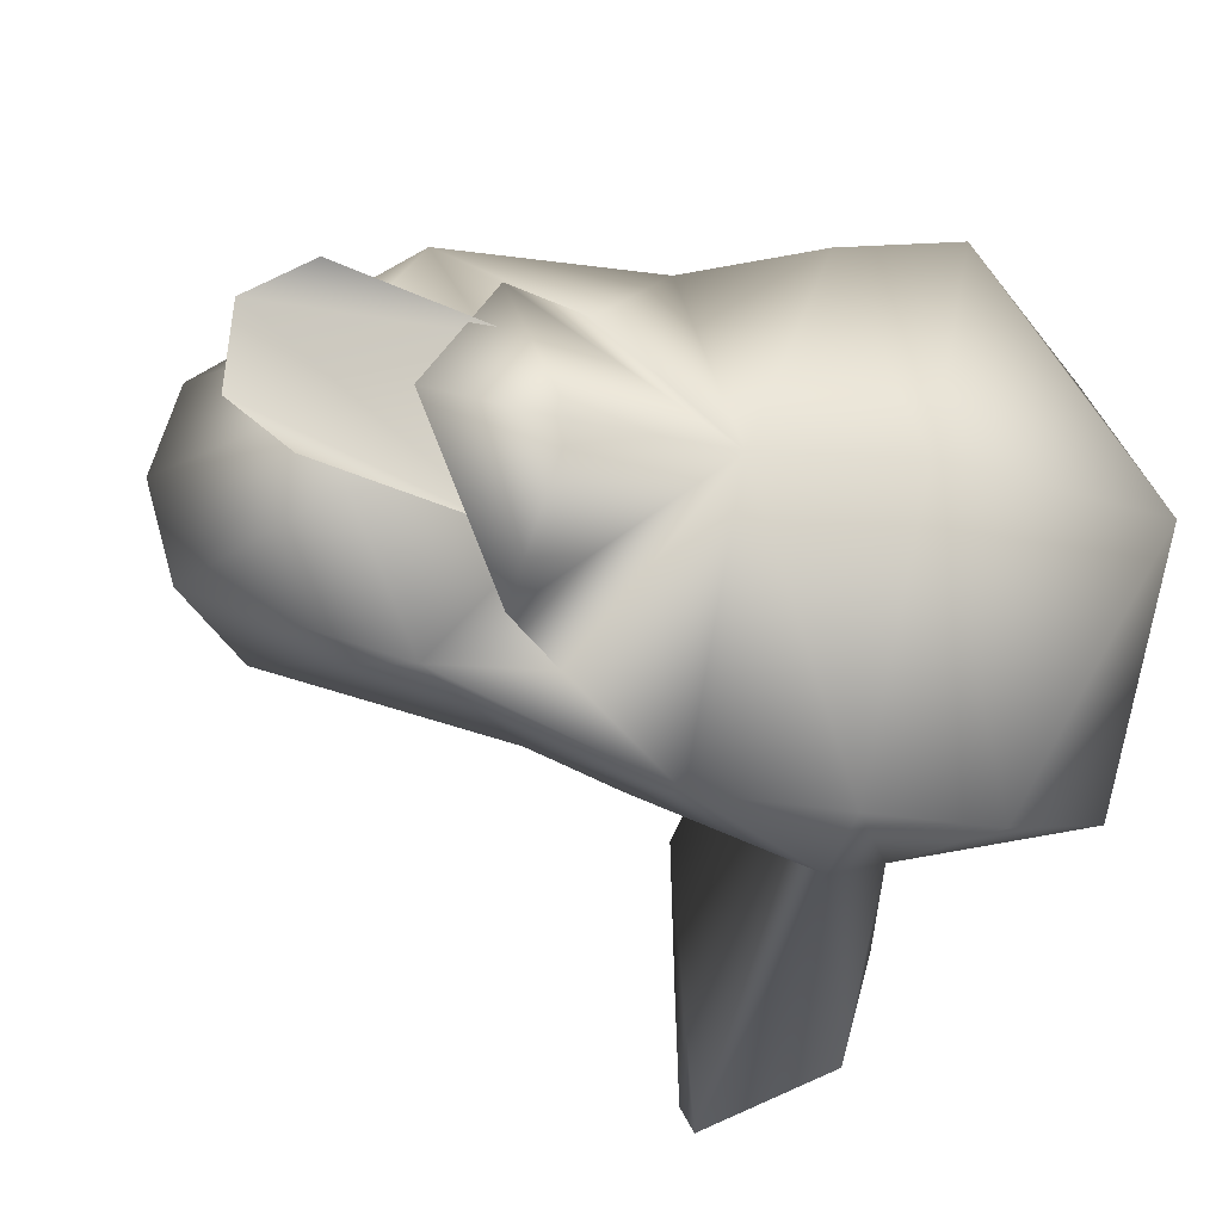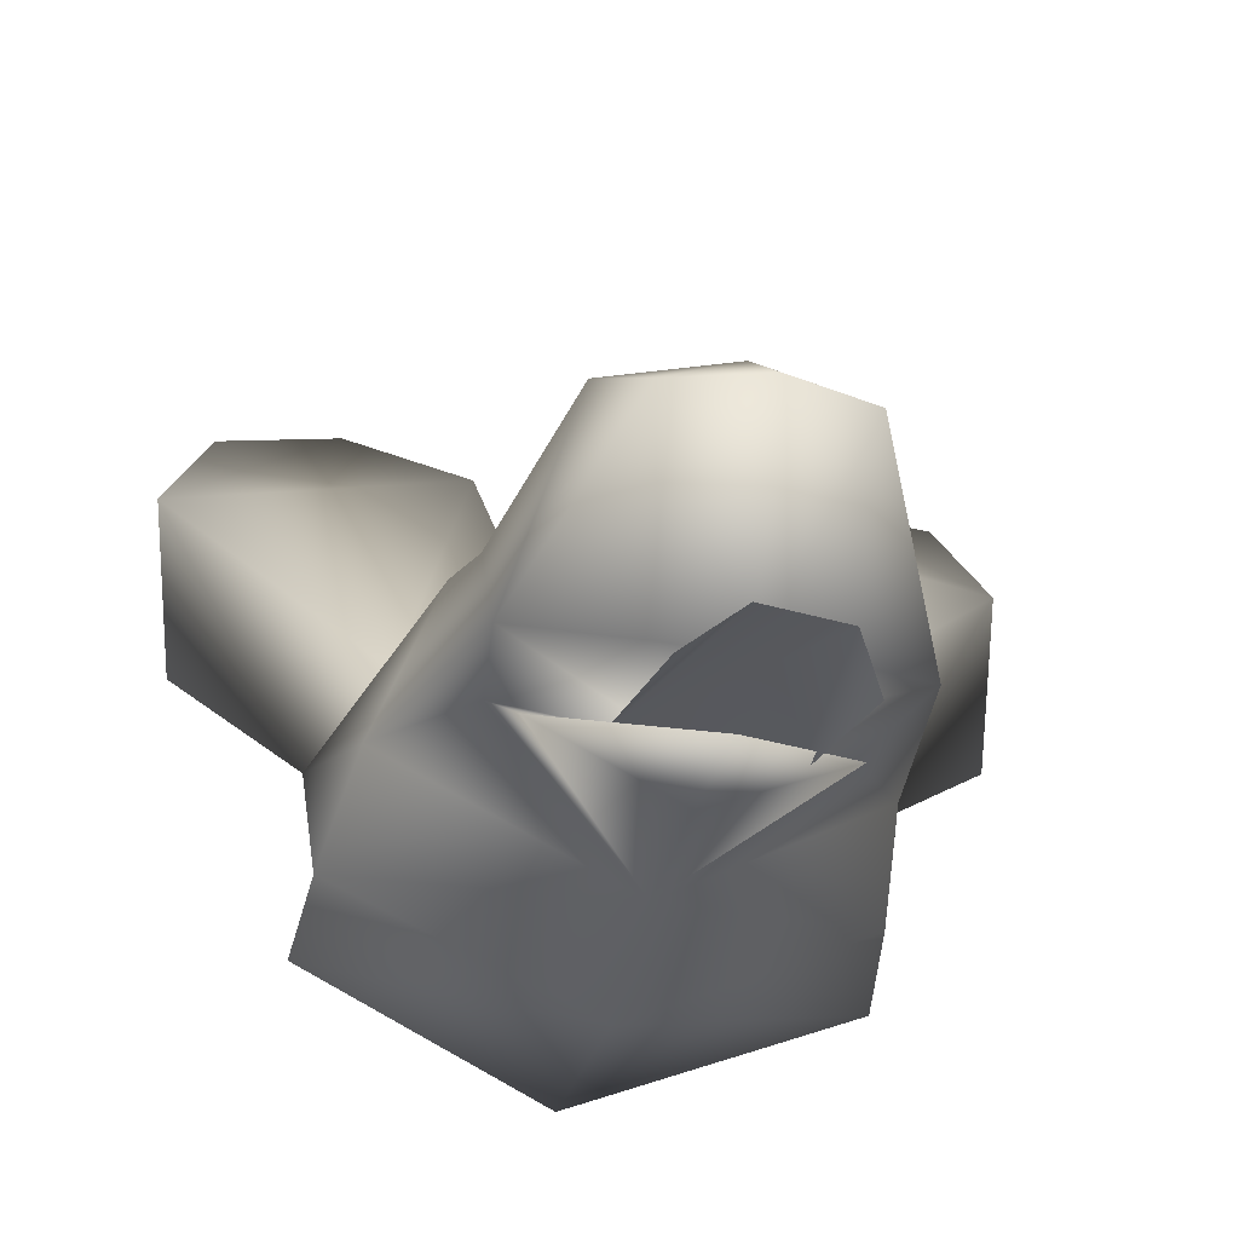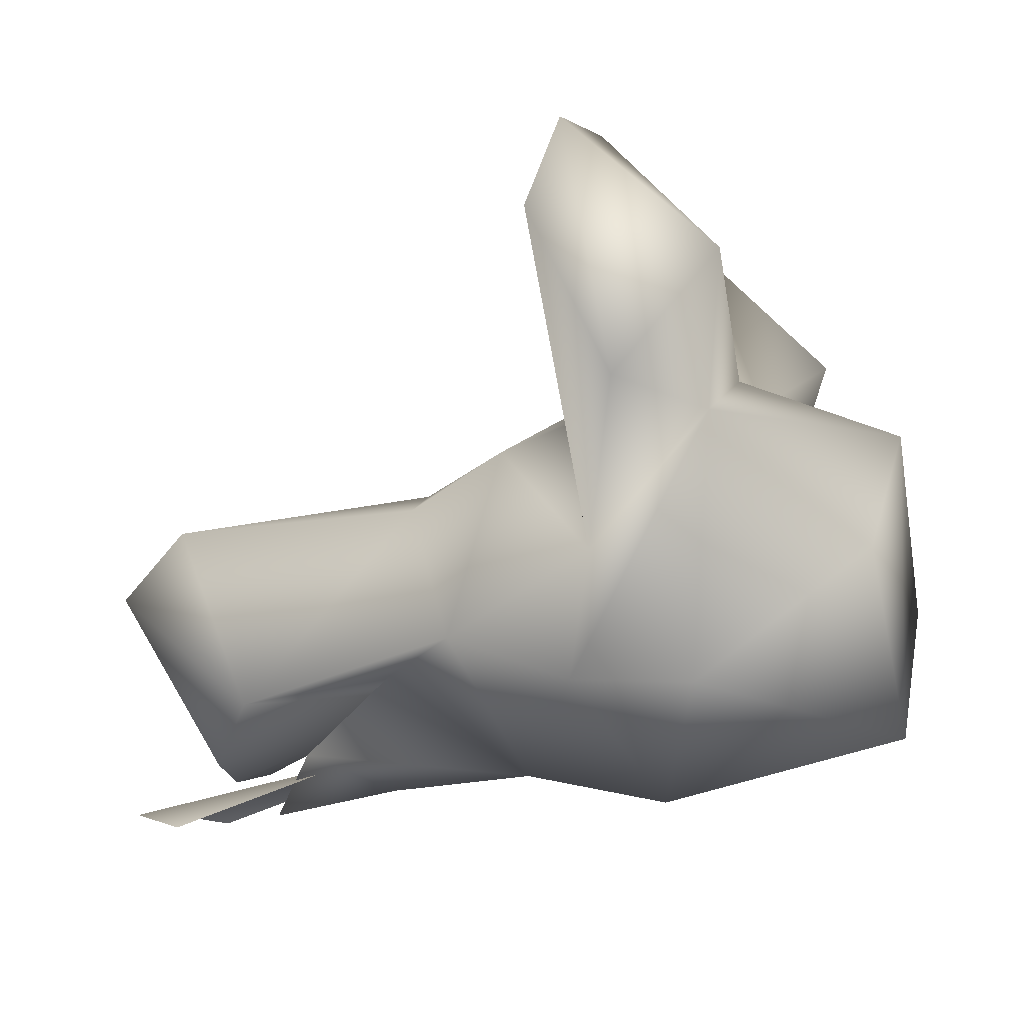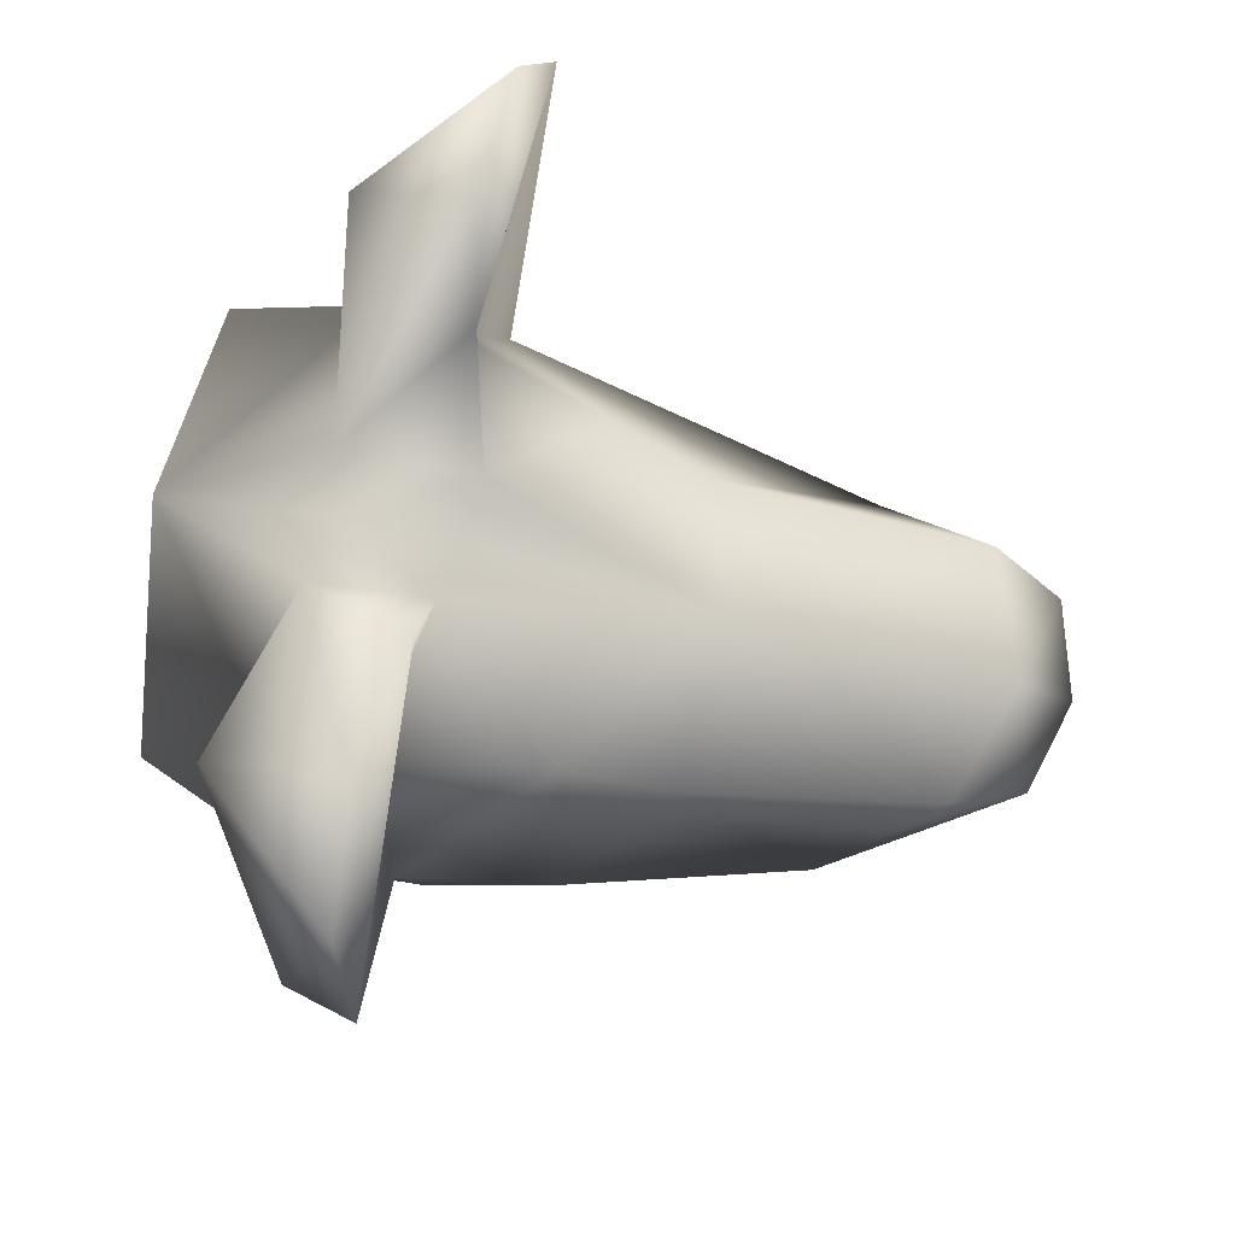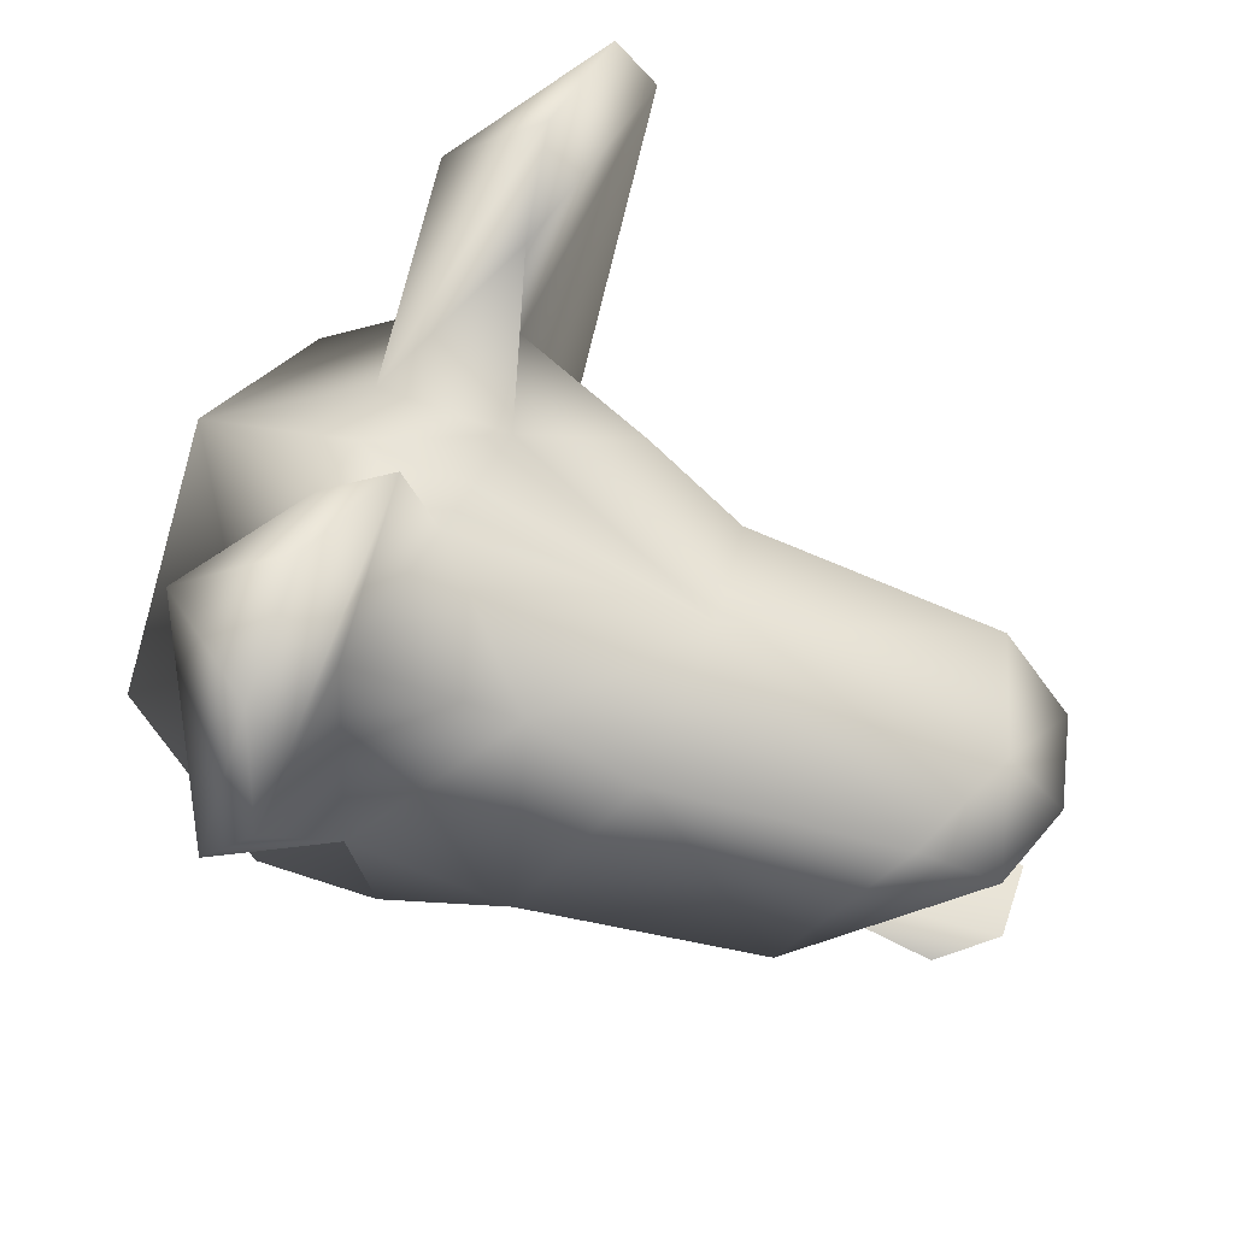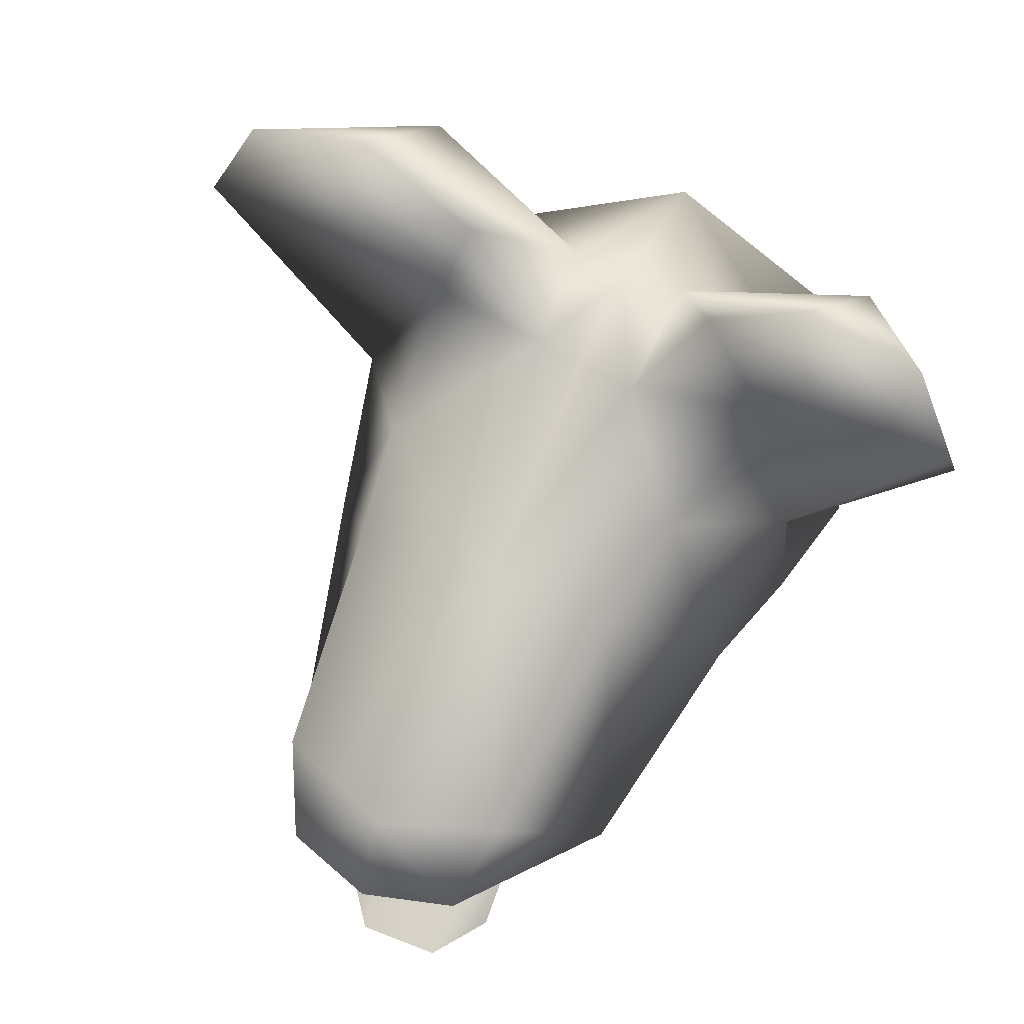
<metadata>
{"format":"obj","ext":"obj","renderer":"f3d","projection":"perspective","resolution":1024,"background":"white","views":[{"elev":-21.5,"azim":163.5,"up":"+Y"},{"elev":-41.3,"azim":77.0,"up":"+Z"},{"elev":-7.3,"azim":-163.3,"up":"+Z"},{"elev":75.9,"azim":11.3,"up":"+Z"},{"elev":55.5,"azim":23.0,"up":"+Z"},{"elev":63.0,"azim":115.6,"up":"+Z"}]}
</metadata>
<code>
g Giraffe_Gift
v 0.1557 0.003179 -0.05128
v 0.2479 0.036 -0.08519
v 0.2517 0.006339 -0.09237
v 0.1557 0.003179 -0.05128
v 0.217 0.08175 -0.06112
v 0.2175 -0.07187 -0.06393
v 0.1557 0.003179 -0.05128
v 0.2479 -0.0239 -0.08829
v 0.1672 -0.06571 -0.05489
v 0.1557 0.003179 -0.05128
v 0.1929 -0.05746 -0.08002
v 0.231 0.006236 -0.1074
v 0.231 0.006236 -0.1074
v 0.196 0.06086 -0.08188
v 0.1557 0.003179 -0.05128
v 0.1556 0.06975 -0.04896
v 0.01383 -0.02862 0.07512
v 0.06562 -0.05635 0.1468
v 0.06217 -0.02463 0.07215
v 0.04758 -0.08271 0.05452
v 0.07022 -0.1826 0.1049
v 0.05982 -0.115 -0.01297
v 0.03443 -0.1688 0.04384
v 0.01367 -0.08996 0.04614
v -0.002976 -0.106 0.1058
v 0.0578 -0.111 0.1666
v 0.06171 -0.1628 0.1496
v -0.0466 -0.08805 -0.01464
v -0.0516 -0.002185 0.0546
v -0.05227 0.006916 -0.07558
v -0.05244 0.09362 -0.003464
v 0.2794 0.0002325 0.01342
v 0.3028 0.004222 -0.01483
v 0.2916 0.04292 -0.01129
v 0.261 0.05049 0.01699
v 0.217 0.08175 -0.06112
v 0.2479 0.036 -0.08519
v 0.2517 0.006339 -0.09237
v 0.2916 -0.03464 -0.0153
v 0.261 -0.05013 0.01178
v 0.2175 -0.07187 -0.06393
v 0.2479 -0.0239 -0.08829
v 0.1627 -0.0009961 0.0365
v 0.1603 -0.06732 0.01922
v 0.1213 -0.1004 -0.04421
v 0.1672 -0.06571 -0.05489
v 0.1136 0.005556 -0.09021
v 0.1929 -0.05746 -0.08002
v 0.1757 0.005829 -0.09643
v 0.231 0.006236 -0.1074
v 0.196 0.06086 -0.08188
v 0.1556 0.06975 -0.04896
v 0.1212 0.09778 -0.036
v 0.06648 0.1081 -0.0544
v 0.05979 0.1026 -0.002471
v 0.01364 0.08645 0.05527
v 0.1518 0.05398 0.02292
v 0.1087 0.06245 0.04535
v 0.06965 0.02313 0.07581
v 0.04756 0.07839 0.06286
v -0.0516 -0.002185 0.0546
v -0.05244 0.09362 -0.003464
v 0.01418 0.1173 -0.05682
v 0.05154 0.005993 -0.102
v 0.06651 -0.1084 -0.06355
v 0.05982 -0.115 -0.01297
v 0.1165 -0.07219 0.04382
v 0.04758 -0.08271 0.05452
v 0.06217 -0.02463 0.07215
v 0.06564 -0.002465 0.07385
v 0.01946 -0.003151 0.0777
v 0.01382 0.02207 0.07783
v 0.01367 -0.08996 0.04614
v 0.01421 -0.1102 -0.06627
v -0.05227 0.006916 -0.07558
v -0.0466 -0.08805 -0.01464
v 0.01383 -0.02862 0.07512
v 0.06373 0.053 0.148
v 0.06809 0.166 0.1243
v 0.05629 0.09184 0.1708
v 0.05999 0.1436 0.165
v 0.06965 0.02313 0.07581
v 0.01382 0.02207 0.07783
v 0.004518 0.1053 0.1172
v 0.03404 0.1664 0.05648
v 0.05979 0.1026 -0.002471
v 0.04756 0.07839 0.06286
v 0.01364 0.08645 0.05527
v 0.2637 0.04447 -0.1127
v 0.186 0.03877 -0.08501
v 0.2896 0.02909 -0.1071
v 0.1913 -0.02994 -0.0832
v 0.2922 -0.005265 -0.1062
v 0.269 -0.02424 -0.1109
f 1 2 3
f 4 5 2
f 6 7 8
f 7 3 8
f 6 9 10
f 9 11 10
f 10 11 12
f 13 14 15
f 14 16 15
f 15 16 5
f 17 18 19
f 19 18 20
f 18 21 20
f 20 21 22
f 21 23 22
f 22 23 24
f 23 25 24
f 24 25 17
f 25 26 17
f 17 26 18
f 18 26 21
f 26 27 21
f 21 27 23
f 23 27 25
f 27 26 25
f 28 29 30
f 29 31 30
f 32 33 34
f 35 34 36
f 36 34 37
f 37 34 38
f 34 33 38
f 38 33 39
f 33 32 39
f 32 40 39
f 40 41 39
f 41 42 39
f 39 42 38
f 34 35 32
f 35 43 32
f 32 43 40
f 43 44 40
f 40 44 41
f 44 45 41
f 41 45 46
f 45 47 46
f 46 47 48
f 47 49 48
f 48 49 50
f 50 49 51
f 49 47 51
f 51 47 52
f 52 47 53
f 47 54 53
f 53 54 55
f 54 56 55
f 52 53 36
f 53 57 36
f 36 57 35
f 35 57 43
f 57 58 43
f 43 58 59
f 59 58 60
f 60 58 55
f 55 58 53
f 58 57 53
f 61 56 62
f 62 56 63
f 56 54 63
f 63 54 64
f 54 47 64
f 64 47 65
f 47 45 65
f 65 45 66
f 45 67 66
f 66 67 68
f 68 67 69
f 67 43 69
f 69 43 70
f 43 59 70
f 70 59 71
f 59 72 71
f 71 72 61
f 72 56 61
f 66 73 65
f 73 74 65
f 65 74 64
f 74 75 64
f 64 75 63
f 75 62 63
f 75 74 76
f 74 73 76
f 76 73 61
f 73 77 61
f 61 77 71
f 77 69 71
f 71 69 70
f 45 44 67
f 44 43 67
f 78 79 80
f 79 81 80
f 82 78 83
f 78 80 83
f 83 80 84
f 80 81 84
f 84 81 85
f 81 79 85
f 85 79 86
f 86 79 87
f 79 78 87
f 87 78 82
f 83 84 88
f 84 85 88
f 88 85 86
f 89 90 91
f 90 92 91
f 91 92 93
f 92 94 93

</code>
